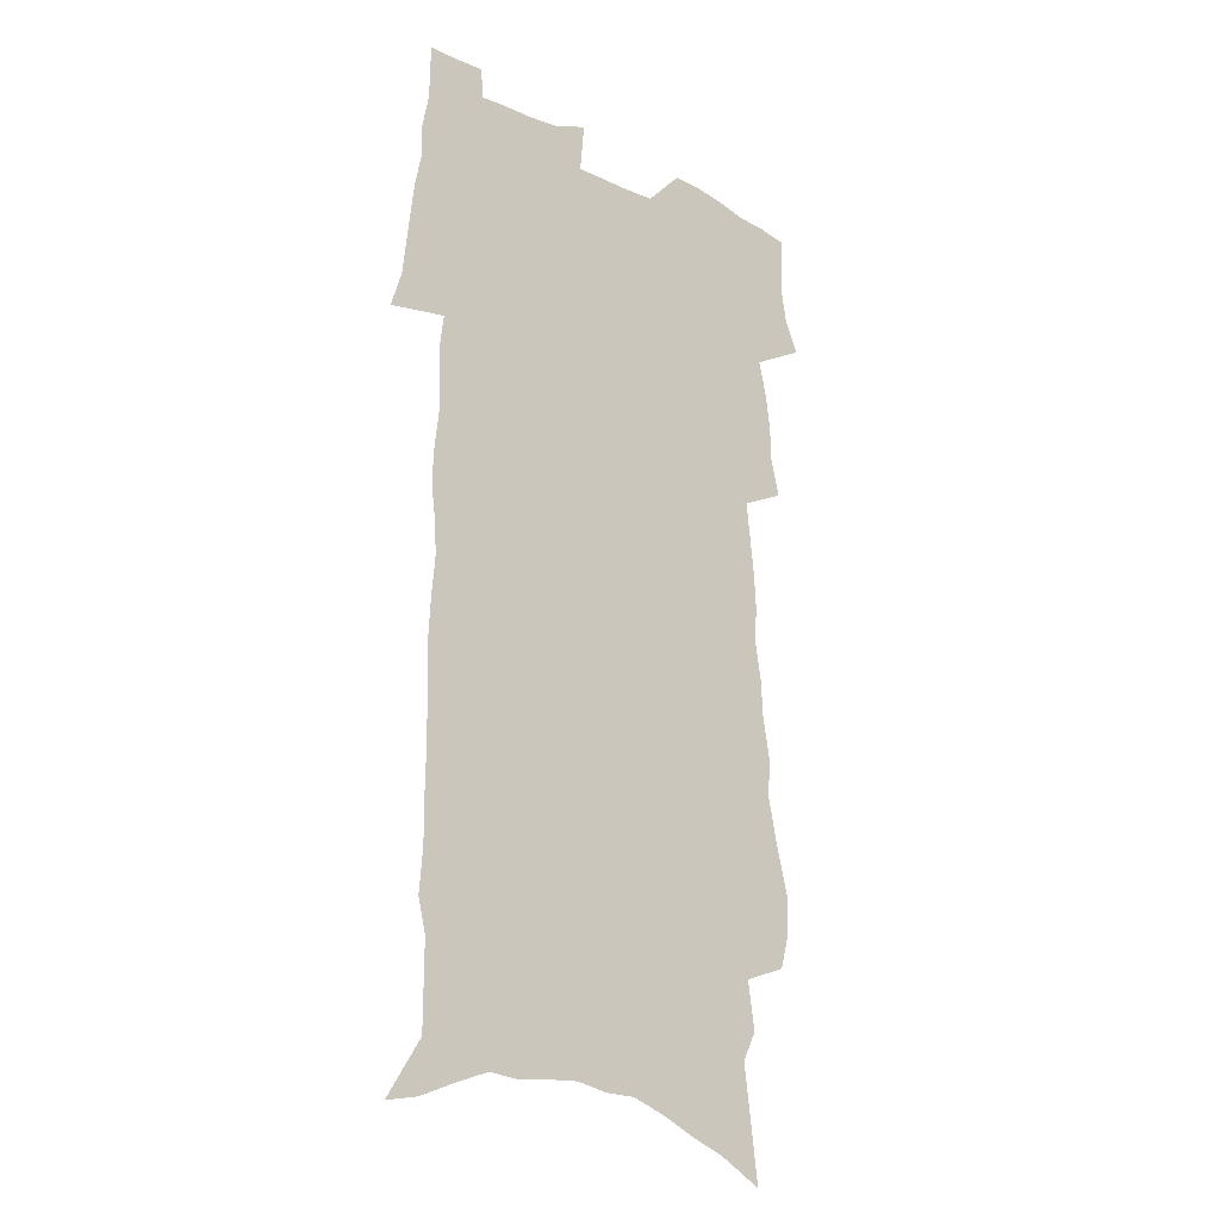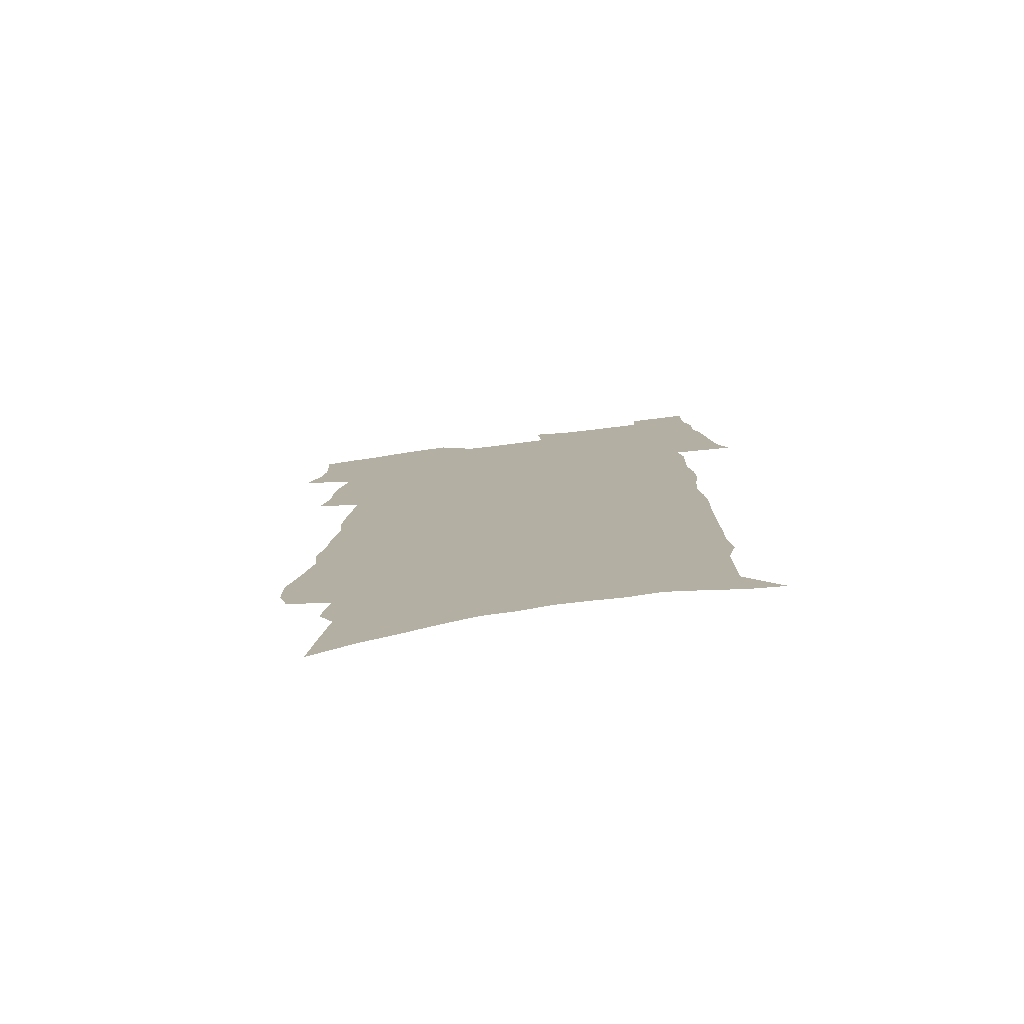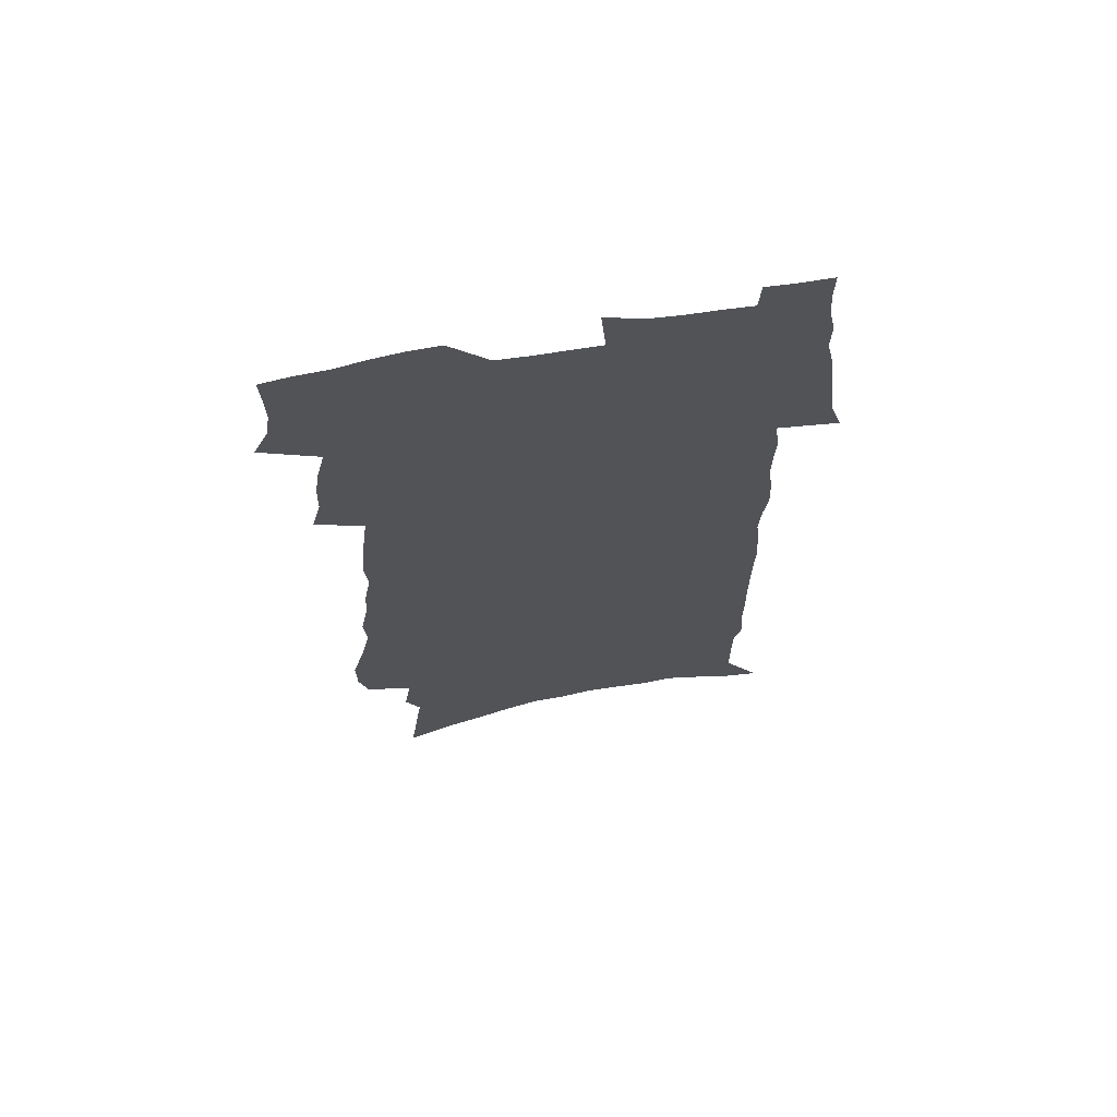
<metadata>
{"format":"obj","ext":"obj","renderer":"f3d","projection":"perspective","resolution":1024,"background":"white","views":[{"elev":-20.3,"azim":137.7,"up":"+Y"},{"elev":-78.5,"azim":7.4,"up":"+Y"},{"elev":68.0,"azim":-9.8,"up":"+Y"}]}
</metadata>
<code>
v 486.6 513.5 0
v 492.7 526.7 0
v 494.8 539.5 0
v 494.5 552.3 0
v 493.8 565.1 0
v 500.3 441.5 0
v 504.3 457.5 0
v 504.6 471.1 0
v 506.6 485.4 0
v 510.2 500.9 0
v 510.7 513.5 0
v 509.2 526.5 0
v 509.4 539.3 0
v 509.9 551.6 0
v 506.4 567.2 0
v 505.7 237.5 0
v 501.8 251.2 0
v 501.6 267.6 0
v 506.9 288.1 0
v 511 307.3 0
v 509.6 321.8 0
v 512.9 339.7 0
v 513.8 355.4 0
v 516.6 372.5 0
v 515.5 386.4 0
v 516.5 401.4 0
v 518.2 416.8 0
v 520 432.1 0
v 519.2 445.6 0
v 521.1 460.2 0
v 519.7 473 0
v 522.3 487.5 0
v 523.6 501.1 0
v 524 513.9 0
v 522 527 0
v 524.3 539.7 0
v 522.4 553.2 0
v 519.7 567.8 0
v 521.7 151.6 0
v 524.5 173.8 0
v 527.8 198.8 0
v 521.7 210.6 0
v 524.8 230.6 0
v 526.6 249.4 0
v 530 269 0
v 530.8 285.5 0
v 530.7 300.9 0
v 531.9 317.2 0
v 531.6 332.1 0
v 532.5 347.7 0
v 533 362.7 0
v 534.2 378.2 0
v 534.5 392.6 0
v 534.4 406.6 0
v 534.5 420.6 0
v 536.3 435.5 0
v 535.8 448.7 0
v 536.9 462.6 0
v 536.2 475.5 0
v 538.2 489.4 0
v 537.2 502 0
v 537.2 514.7 0
v 537.7 527.5 0
v 537.1 540.4 0
v 535.1 554.6 0
v 532.2 570.7 0
v 540.7 162 0
v 537.9 175.1 0
v 544 206.9 0
v 542.8 222.8 0
v 543.1 240 0
v 546.1 259.7 0
v 547 276.2 0
v 547.4 292.1 0
v 548.4 308.3 0
v 547.8 322.5 0
v 547.6 337.3 0
v 550.6 355.1 0
v 549.8 368 0
v 549.9 382.4 0
v 550.3 396.6 0
v 549.9 410.1 0
v 550 423.9 0
v 549.6 437 0
v 550.5 450.8 0
v 551 464.3 0
v 551.3 477.4 0
v 551.5 490.1 0
v 551.4 502.7 0
v 551.9 515.1 0
v 551.4 527.5 0
v 551.1 539.7 0
v 548 555.8 0
v 545 572.4 0
v 555.1 167.2 0
v 557.1 190.3 0
v 559.3 213 0
v 560.5 232 0
v 562 250.5 0
v 562.3 266.3 0
v 562 281.2 0
v 562.5 296.9 0
v 562.4 311.7 0
v 562.3 326.3 0
v 562.6 341.5 0
v 562.8 355.4 0
v 563.9 371 0
v 564.1 385.2 0
v 563.7 398.6 0
v 564.8 413.4 0
v 564.4 426.2 0
v 564.4 439.4 0
v 564.4 452.5 0
v 564.9 465.8 0
v 565.2 478.6 0
v 565 490.9 0
v 564.9 503.3 0
v 564.7 515.5 0
v 564.5 527.7 0
v 563.6 540.4 0
v 561.4 555.5 0
v 558.3 572.7 0
v 570.6 174 0
v 572.2 195.6 0
v 574.7 220.3 0
v 575.3 237.4 0
v 575.5 253.4 0
v 575.9 269.2 0
v 576.2 285 0
v 575.9 299.3 0
v 575.8 314 0
v 576.2 329.5 0
v 576.7 344.4 0
v 577.1 358.8 0
v 578 374.4 0
v 577.6 387.5 0
v 576.7 400.1 0
v 577.4 414.3 0
v 577.1 426.9 0
v 577.9 441.4 0
v 577.7 453.9 0
v 577.6 466.5 0
v 577.6 479 0
v 577.5 491.3 0
v 577.6 503.7 0
v 577.6 515.8 0
v 577.4 527.9 0
v 576.2 541.1 0
v 574.2 556.3 0
v 585.4 179 0
v 585.4 193.7 0
v 587.6 220.7 0
v 588.6 240.5 0
v 589 256.7 0
v 588.7 270.1 0
v 589.1 286.9 0
v 588.9 301.1 0
v 589 316.1 0
v 589.6 332 0
v 589.6 345.7 0
v 589.4 358.1 0
v 590.3 375.6 0
v 590.7 389.6 0
v 590.1 402.1 0
v 590 415.1 0
v 589.3 427.2 0
v 590.2 441.8 0
v 590.3 454.6 0
v 590.2 467.1 0
v 590.2 479.6 0
v 590.3 492 0
v 590.4 504.2 0
v 590 516.2 0
v 589.7 528.2 0
v 589 541.2 0
v 587.8 555.3 0
v 599 179.2 0
v 599.9 200.4 0
v 600.7 222 0
v 601.4 241.7 0
v 601.5 257.4 0
v 601.2 270.8 0
v 601.9 288 0
v 601.8 302.2 0
v 601.9 317.8 0
v 602 331.8 0
v 602.2 345.8 0
v 602.5 360.7 0
v 602.6 374.8 0
v 602.7 390.3 0
v 602.7 403 0
v 602.5 416.1 0
v 602.4 428.9 0
v 602.5 441.9 0
v 602.7 455.4 0
v 602.8 467.9 0
v 602.6 480 0
v 602.7 492.5 0
v 602.7 504.6 0
v 602.4 516.5 0
v 601.9 529 0
v 601.6 541.4 0
v 600.8 555.1 0
v 612.9 181.8 0
v 613.5 203.8 0
v 613.7 221.3 0
v 614 241.1 0
v 614.1 258.1 0
v 614.3 272.8 0
v 614.7 287.2 0
v 614.6 303.5 0
v 614.5 318 0
v 614.5 333 0
v 614.7 344.9 0
v 615.2 362.5 0
v 615 376 0
v 615.2 389.1 0
v 615 403.3 0
v 614.9 416.1 0
v 614.9 429.7 0
v 614.9 442.1 0
v 614.8 455.8 0
v 614.9 467.9 0
v 614.8 480.1 0
v 614.9 492.5 0
v 614.7 504.7 0
v 614.6 516.7 0
v 614.6 528.7 0
v 614.2 541.6 0
v 613.7 554.8 0
v 611.8 575.4 0
v 626.5 180.9 0
v 626.7 203.8 0
v 626.7 223.3 0
v 626.8 239.9 0
v 627 255.9 0
v 627 271.2 0
v 627.8 285.2 0
v 627.2 303.8 0
v 627.1 318.3 0
v 627.4 332.2 0
v 627.5 348.1 0
v 627.4 362.5 0
v 627.4 376.1 0
v 627.5 389.3 0
v 627.4 403.1 0
v 627.3 416.2 0
v 627.5 429 0
v 627.3 442.3 0
v 627.3 455.2 0
v 627.1 467.9 0
v 627 480.2 0
v 627.4 492.3 0
v 626.9 504.8 0
v 627 516.9 0
v 626.8 529 0
v 626.8 541.5 0
v 626.6 555.5 0
v 627.4 569.5 0
v 640.2 179.4 0
v 640.3 201 0
v 639.7 222 0
v 639.6 239.3 0
v 640.4 253.4 0
v 641.2 266.9 0
v 640.8 285 0
v 640.6 300.9 0
v 640 316.9 0
v 640.6 330.2 0
v 640 347.2 0
v 640 361.3 0
v 639.9 375.3 0
v 640.1 388.5 0
v 640.3 401.8 0
v 640.1 415.4 0
v 639.9 428.8 0
v 640.1 441.6 0
v 640 454.5 0
v 639.8 467.4 0
v 639.9 479.8 0
v 639.7 492.4 0
v 640 504.5 0
v 639.3 517.1 0
v 639.2 529.2 0
v 639.4 541.8 0
v 639.7 555.6 0
v 640.6 568 0
v 653.9 180.6 0
v 654.1 198.4 0
v 653.3 218.9 0
v 653.3 235.8 0
v 653.9 251.2 0
v 653.8 267.9 0
v 654.7 282 0
v 653.8 299 0
v 654 313.8 0
v 653.3 330 0
v 653.9 344 0
v 653.9 358.3 0
v 653.4 372.9 0
v 652.9 387.3 0
v 653.5 400.4 0
v 653.3 414.1 0
v 653 427.6 0
v 653 440.8 0
v 652.8 453.8 0
v 652.9 466.6 0
v 652.9 479.4 0
v 652.1 492.3 0
v 652.4 504.6 0
v 652.1 517 0
v 652.2 529.4 0
v 652.2 541.9 0
v 652.6 554.6 0
v 653.3 567.6 0
v 668.7 175.3 0
v 669.8 191.3 0
v 668.7 212 0
v 668.4 229.9 0
v 669 246 0
v 668.9 262.5 0
v 669 278.2 0
v 668.3 294.8 0
v 668.3 310.2 0
v 667.3 326.5 0
v 667.6 341 0
v 667.7 355.5 0
v 667.1 370.3 0
v 667.8 383.8 0
v 669.4 396.8 0
v 667.7 411.8 0
v 667.9 425.1 0
v 666.9 439.1 0
v 667.3 452.1 0
v 667.1 465.3 0
v 667.1 478.3 0
v 666.5 491.4 0
v 665.3 504.4 0
v 665.9 516.8 0
v 664.5 529.7 0
v 664.7 541.6 0
v 665 553.6 0
v 665.9 566.6 0
v 666.9 579.2 0
v 684.4 169 0
v 683.6 189.4 0
v 683.5 207 0
v 683.5 224.3 0
v 686.8 237.7 0
v 685.3 255.9 0
v 685.5 271.8 0
v 685.2 288 0
v 685.2 303.6 0
v 685.3 319.1 0
v 685.8 333.9 0
v 684.9 349.6 0
v 683.4 365.6 0
v 684.2 379.4 0
v 686 392.7 0
v 685.5 407.1 0
v 683.6 422.2 0
v 683.8 435.8 0
v 684.4 449.1 0
v 682.4 463.5 0
v 683.3 476.5 0
v 683.8 489.5 0
v 681.1 503.3 0
v 680.8 516 0
v 678.8 529.2 0
v 677.9 541.5 0
v 677.3 553.5 0
v 678.5 565.7 0
v 679.5 578.3 0
v 698.7 166.3 0
v 707.8 459.2 0
v 703.1 474.2 0
v 701.5 487.8 0
v 699.9 501.2 0
v 698.4 514.5 0
v 695.5 528.1 0
v 695.8 540.7 0
v 693.2 553.6 0
v 692.4 565.9 0
v 692.6 578.2 0
f 10 11 1
f 1 11 2
f 11 12 2
f 2 12 3
f 12 13 3
f 3 13 4
f 13 14 4
f 4 14 5
f 14 15 5
f 28 29 6
f 6 29 7
f 29 30 7
f 7 30 8
f 30 31 8
f 8 31 9
f 31 32 9
f 9 32 10
f 32 33 10
f 10 33 11
f 33 34 11
f 11 34 12
f 34 35 12
f 12 35 13
f 35 36 13
f 13 36 14
f 36 37 14
f 14 37 15
f 37 38 15
f 43 44 16
f 16 44 17
f 44 45 17
f 17 45 18
f 45 46 18
f 18 46 19
f 46 47 19
f 19 47 20
f 47 48 20
f 20 48 21
f 48 49 21
f 21 49 22
f 49 50 22
f 22 50 23
f 50 51 23
f 23 51 24
f 51 52 24
f 24 52 25
f 52 53 25
f 25 53 26
f 53 54 26
f 26 54 27
f 54 55 27
f 27 55 28
f 55 56 28
f 28 56 29
f 56 57 29
f 29 57 30
f 57 58 30
f 30 58 31
f 58 59 31
f 31 59 32
f 59 60 32
f 32 60 33
f 60 61 33
f 33 61 34
f 61 62 34
f 34 62 35
f 62 63 35
f 35 63 36
f 63 64 36
f 36 64 37
f 64 65 37
f 37 65 38
f 65 66 38
f 39 67 40
f 67 68 40
f 40 68 41
f 68 69 41
f 41 69 42
f 69 70 42
f 42 70 43
f 70 71 43
f 43 71 44
f 71 72 44
f 44 72 45
f 72 73 45
f 45 73 46
f 73 74 46
f 46 74 47
f 74 75 47
f 47 75 48
f 75 76 48
f 48 76 49
f 76 77 49
f 49 77 50
f 77 78 50
f 50 78 51
f 78 79 51
f 51 79 52
f 79 80 52
f 52 80 53
f 80 81 53
f 53 81 54
f 81 82 54
f 54 82 55
f 82 83 55
f 55 83 56
f 83 84 56
f 56 84 57
f 84 85 57
f 57 85 58
f 85 86 58
f 58 86 59
f 86 87 59
f 59 87 60
f 87 88 60
f 60 88 61
f 88 89 61
f 61 89 62
f 89 90 62
f 62 90 63
f 90 91 63
f 63 91 64
f 91 92 64
f 64 92 65
f 92 93 65
f 65 93 66
f 93 94 66
f 67 95 68
f 95 96 68
f 68 96 69
f 96 97 69
f 69 97 70
f 97 98 70
f 70 98 71
f 98 99 71
f 71 99 72
f 99 100 72
f 72 100 73
f 100 101 73
f 73 101 74
f 101 102 74
f 74 102 75
f 102 103 75
f 75 103 76
f 103 104 76
f 76 104 77
f 104 105 77
f 77 105 78
f 105 106 78
f 78 106 79
f 106 107 79
f 79 107 80
f 107 108 80
f 80 108 81
f 108 109 81
f 81 109 82
f 109 110 82
f 82 110 83
f 110 111 83
f 83 111 84
f 111 112 84
f 84 112 85
f 112 113 85
f 85 113 86
f 113 114 86
f 86 114 87
f 114 115 87
f 87 115 88
f 115 116 88
f 88 116 89
f 116 117 89
f 89 117 90
f 117 118 90
f 90 118 91
f 118 119 91
f 91 119 92
f 119 120 92
f 92 120 93
f 120 121 93
f 93 121 94
f 121 122 94
f 95 123 96
f 123 124 96
f 96 124 97
f 124 125 97
f 97 125 98
f 125 126 98
f 98 126 99
f 126 127 99
f 99 127 100
f 127 128 100
f 100 128 101
f 128 129 101
f 101 129 102
f 129 130 102
f 102 130 103
f 130 131 103
f 103 131 104
f 131 132 104
f 104 132 105
f 132 133 105
f 105 133 106
f 133 134 106
f 106 134 107
f 134 135 107
f 107 135 108
f 135 136 108
f 108 136 109
f 136 137 109
f 109 137 110
f 137 138 110
f 110 138 111
f 138 139 111
f 111 139 112
f 139 140 112
f 112 140 113
f 140 141 113
f 113 141 114
f 141 142 114
f 114 142 115
f 142 143 115
f 115 143 116
f 143 144 116
f 116 144 117
f 144 145 117
f 117 145 118
f 145 146 118
f 118 146 119
f 146 147 119
f 119 147 120
f 147 148 120
f 120 148 121
f 148 149 121
f 121 149 122
f 123 150 124
f 150 151 124
f 124 151 125
f 151 152 125
f 125 152 126
f 152 153 126
f 126 153 127
f 153 154 127
f 127 154 128
f 154 155 128
f 128 155 129
f 155 156 129
f 129 156 130
f 156 157 130
f 130 157 131
f 157 158 131
f 131 158 132
f 158 159 132
f 132 159 133
f 159 160 133
f 133 160 134
f 160 161 134
f 134 161 135
f 161 162 135
f 135 162 136
f 162 163 136
f 136 163 137
f 163 164 137
f 137 164 138
f 164 165 138
f 138 165 139
f 165 166 139
f 139 166 140
f 166 167 140
f 140 167 141
f 167 168 141
f 141 168 142
f 168 169 142
f 142 169 143
f 169 170 143
f 143 170 144
f 170 171 144
f 144 171 145
f 171 172 145
f 145 172 146
f 172 173 146
f 146 173 147
f 173 174 147
f 147 174 148
f 174 175 148
f 148 175 149
f 175 176 149
f 150 177 151
f 177 178 151
f 151 178 152
f 178 179 152
f 152 179 153
f 179 180 153
f 153 180 154
f 180 181 154
f 154 181 155
f 181 182 155
f 155 182 156
f 182 183 156
f 156 183 157
f 183 184 157
f 157 184 158
f 184 185 158
f 158 185 159
f 185 186 159
f 159 186 160
f 186 187 160
f 160 187 161
f 187 188 161
f 161 188 162
f 188 189 162
f 162 189 163
f 189 190 163
f 163 190 164
f 190 191 164
f 164 191 165
f 191 192 165
f 165 192 166
f 192 193 166
f 166 193 167
f 193 194 167
f 167 194 168
f 194 195 168
f 168 195 169
f 195 196 169
f 169 196 170
f 196 197 170
f 170 197 171
f 197 198 171
f 171 198 172
f 198 199 172
f 172 199 173
f 199 200 173
f 173 200 174
f 200 201 174
f 174 201 175
f 201 202 175
f 175 202 176
f 202 203 176
f 177 204 178
f 204 205 178
f 178 205 179
f 205 206 179
f 179 206 180
f 206 207 180
f 180 207 181
f 207 208 181
f 181 208 182
f 208 209 182
f 182 209 183
f 209 210 183
f 183 210 184
f 210 211 184
f 184 211 185
f 211 212 185
f 185 212 186
f 212 213 186
f 186 213 187
f 213 214 187
f 187 214 188
f 214 215 188
f 188 215 189
f 215 216 189
f 189 216 190
f 216 217 190
f 190 217 191
f 217 218 191
f 191 218 192
f 218 219 192
f 192 219 193
f 219 220 193
f 193 220 194
f 220 221 194
f 194 221 195
f 221 222 195
f 195 222 196
f 222 223 196
f 196 223 197
f 223 224 197
f 197 224 198
f 224 225 198
f 198 225 199
f 225 226 199
f 199 226 200
f 226 227 200
f 200 227 201
f 227 228 201
f 201 228 202
f 228 229 202
f 202 229 203
f 229 230 203
f 204 232 205
f 232 233 205
f 205 233 206
f 233 234 206
f 206 234 207
f 234 235 207
f 207 235 208
f 235 236 208
f 208 236 209
f 236 237 209
f 209 237 210
f 237 238 210
f 210 238 211
f 238 239 211
f 211 239 212
f 239 240 212
f 212 240 213
f 240 241 213
f 213 241 214
f 241 242 214
f 214 242 215
f 242 243 215
f 215 243 216
f 243 244 216
f 216 244 217
f 244 245 217
f 217 245 218
f 245 246 218
f 218 246 219
f 246 247 219
f 219 247 220
f 247 248 220
f 220 248 221
f 248 249 221
f 221 249 222
f 249 250 222
f 222 250 223
f 250 251 223
f 223 251 224
f 251 252 224
f 224 252 225
f 252 253 225
f 225 253 226
f 253 254 226
f 226 254 227
f 254 255 227
f 227 255 228
f 255 256 228
f 228 256 229
f 256 257 229
f 229 257 230
f 257 258 230
f 230 258 231
f 258 259 231
f 232 260 233
f 260 261 233
f 233 261 234
f 261 262 234
f 234 262 235
f 262 263 235
f 235 263 236
f 263 264 236
f 236 264 237
f 264 265 237
f 237 265 238
f 265 266 238
f 238 266 239
f 266 267 239
f 239 267 240
f 267 268 240
f 240 268 241
f 268 269 241
f 241 269 242
f 269 270 242
f 242 270 243
f 270 271 243
f 243 271 244
f 271 272 244
f 244 272 245
f 272 273 245
f 245 273 246
f 273 274 246
f 246 274 247
f 274 275 247
f 247 275 248
f 275 276 248
f 248 276 249
f 276 277 249
f 249 277 250
f 277 278 250
f 250 278 251
f 278 279 251
f 251 279 252
f 279 280 252
f 252 280 253
f 280 281 253
f 253 281 254
f 281 282 254
f 254 282 255
f 282 283 255
f 255 283 256
f 283 284 256
f 256 284 257
f 284 285 257
f 257 285 258
f 285 286 258
f 258 286 259
f 286 287 259
f 260 288 261
f 288 289 261
f 261 289 262
f 289 290 262
f 262 290 263
f 290 291 263
f 263 291 264
f 291 292 264
f 264 292 265
f 292 293 265
f 265 293 266
f 293 294 266
f 266 294 267
f 294 295 267
f 267 295 268
f 295 296 268
f 268 296 269
f 296 297 269
f 269 297 270
f 297 298 270
f 270 298 271
f 298 299 271
f 271 299 272
f 299 300 272
f 272 300 273
f 300 301 273
f 273 301 274
f 301 302 274
f 274 302 275
f 302 303 275
f 275 303 276
f 303 304 276
f 276 304 277
f 304 305 277
f 277 305 278
f 305 306 278
f 278 306 279
f 306 307 279
f 279 307 280
f 307 308 280
f 280 308 281
f 308 309 281
f 281 309 282
f 309 310 282
f 282 310 283
f 310 311 283
f 283 311 284
f 311 312 284
f 284 312 285
f 312 313 285
f 285 313 286
f 313 314 286
f 286 314 287
f 314 315 287
f 288 316 289
f 316 317 289
f 289 317 290
f 317 318 290
f 290 318 291
f 318 319 291
f 291 319 292
f 319 320 292
f 292 320 293
f 320 321 293
f 293 321 294
f 321 322 294
f 294 322 295
f 322 323 295
f 295 323 296
f 323 324 296
f 296 324 297
f 324 325 297
f 297 325 298
f 325 326 298
f 298 326 299
f 326 327 299
f 299 327 300
f 327 328 300
f 300 328 301
f 328 329 301
f 301 329 302
f 329 330 302
f 302 330 303
f 330 331 303
f 303 331 304
f 331 332 304
f 304 332 305
f 332 333 305
f 305 333 306
f 333 334 306
f 306 334 307
f 334 335 307
f 307 335 308
f 335 336 308
f 308 336 309
f 336 337 309
f 309 337 310
f 337 338 310
f 310 338 311
f 338 339 311
f 311 339 312
f 339 340 312
f 312 340 313
f 340 341 313
f 313 341 314
f 341 342 314
f 314 342 315
f 342 343 315
f 316 345 317
f 345 346 317
f 317 346 318
f 346 347 318
f 318 347 319
f 347 348 319
f 319 348 320
f 348 349 320
f 320 349 321
f 349 350 321
f 321 350 322
f 350 351 322
f 322 351 323
f 351 352 323
f 323 352 324
f 352 353 324
f 324 353 325
f 353 354 325
f 325 354 326
f 354 355 326
f 326 355 327
f 355 356 327
f 327 356 328
f 356 357 328
f 328 357 329
f 357 358 329
f 329 358 330
f 358 359 330
f 330 359 331
f 359 360 331
f 331 360 332
f 360 361 332
f 332 361 333
f 361 362 333
f 333 362 334
f 362 363 334
f 334 363 335
f 363 364 335
f 335 364 336
f 364 365 336
f 336 365 337
f 365 366 337
f 337 366 338
f 366 367 338
f 338 367 339
f 367 368 339
f 339 368 340
f 368 369 340
f 340 369 341
f 369 370 341
f 341 370 342
f 370 371 342
f 342 371 343
f 371 372 343
f 343 372 344
f 372 373 344
f 345 374 346
f 364 375 365
f 375 376 365
f 365 376 366
f 376 377 366
f 366 377 367
f 377 378 367
f 367 378 368
f 378 379 368
f 368 379 369
f 379 380 369
f 369 380 370
f 380 381 370
f 370 381 371
f 381 382 371
f 371 382 372
f 382 383 372
f 372 383 373
f 383 384 373

</code>
